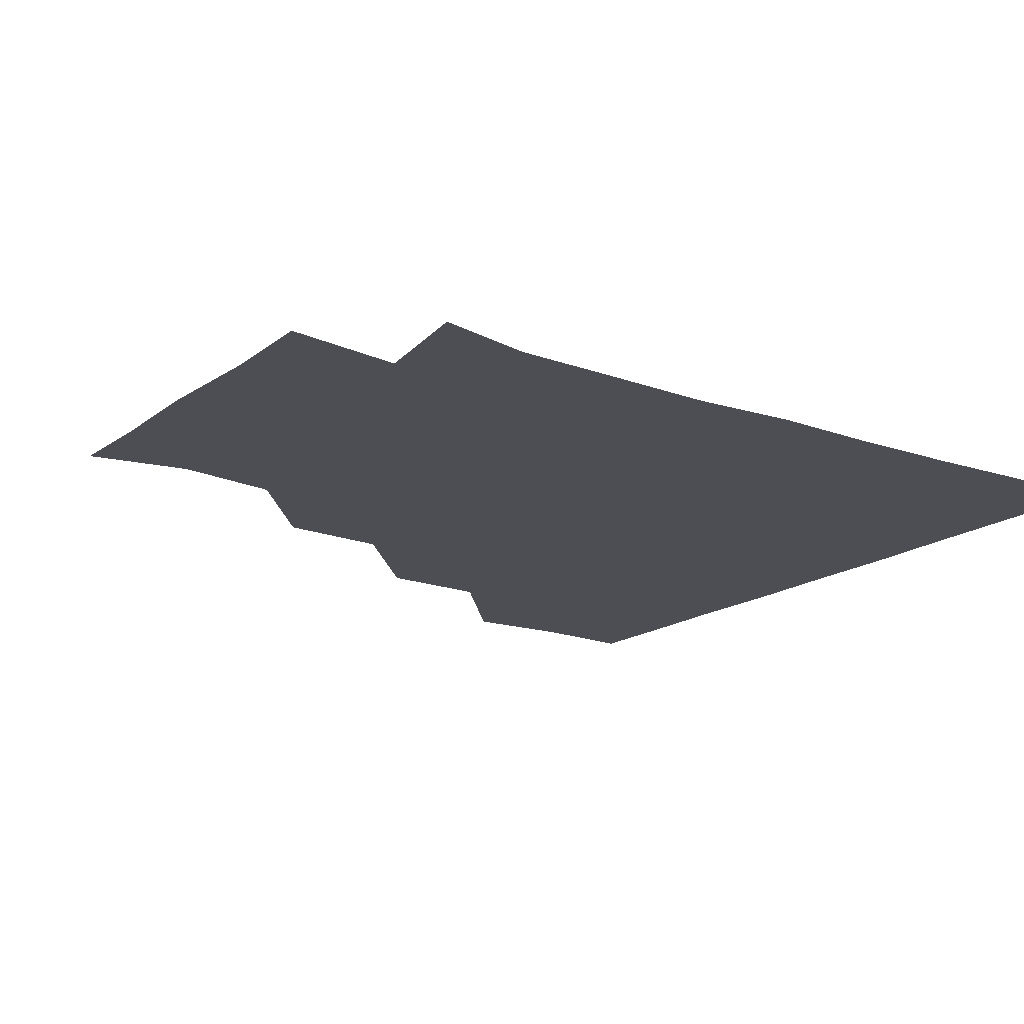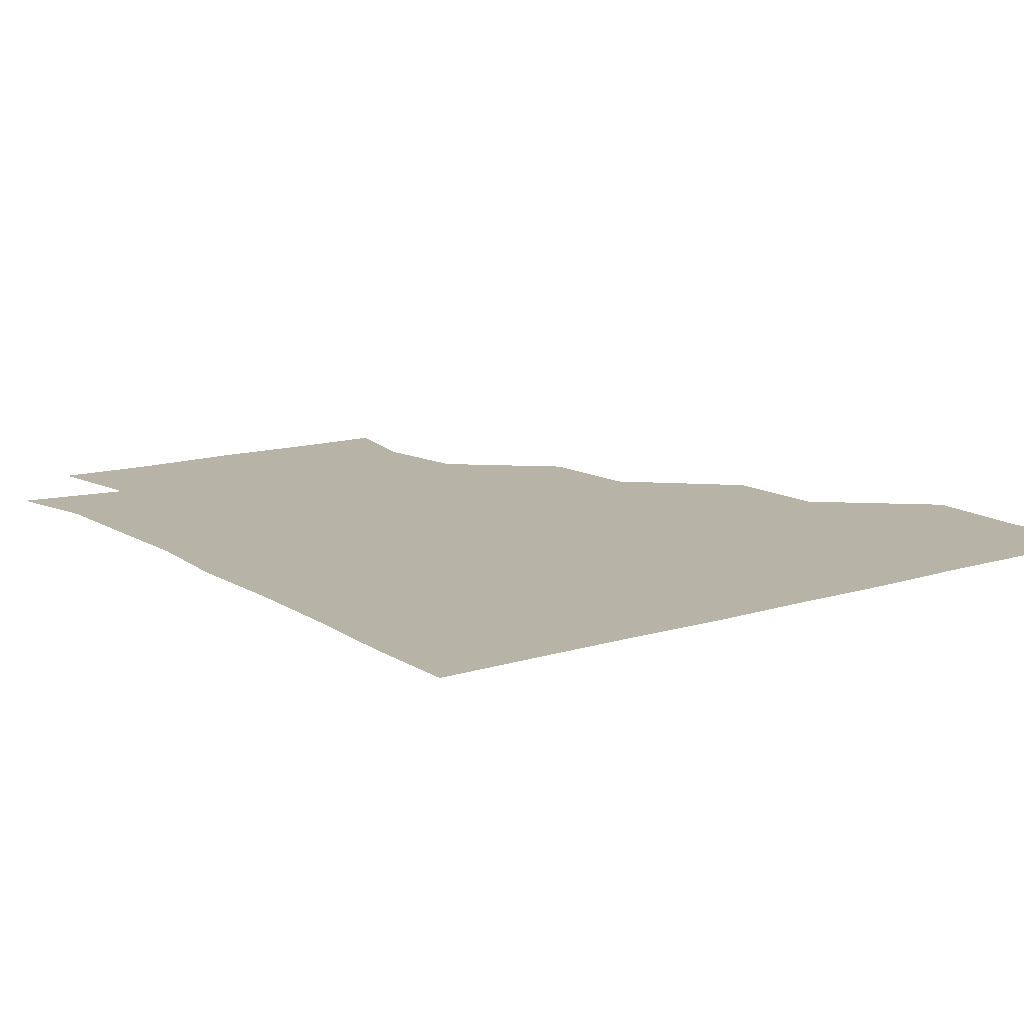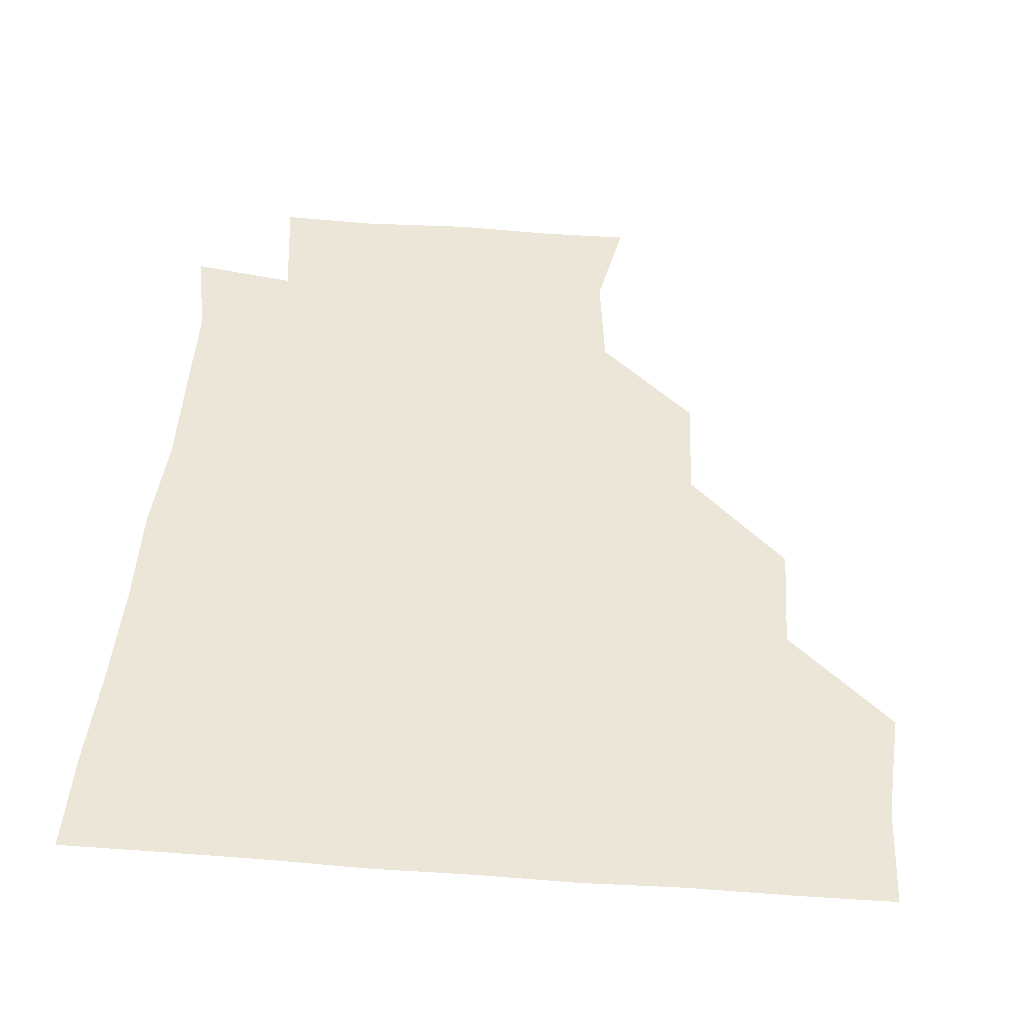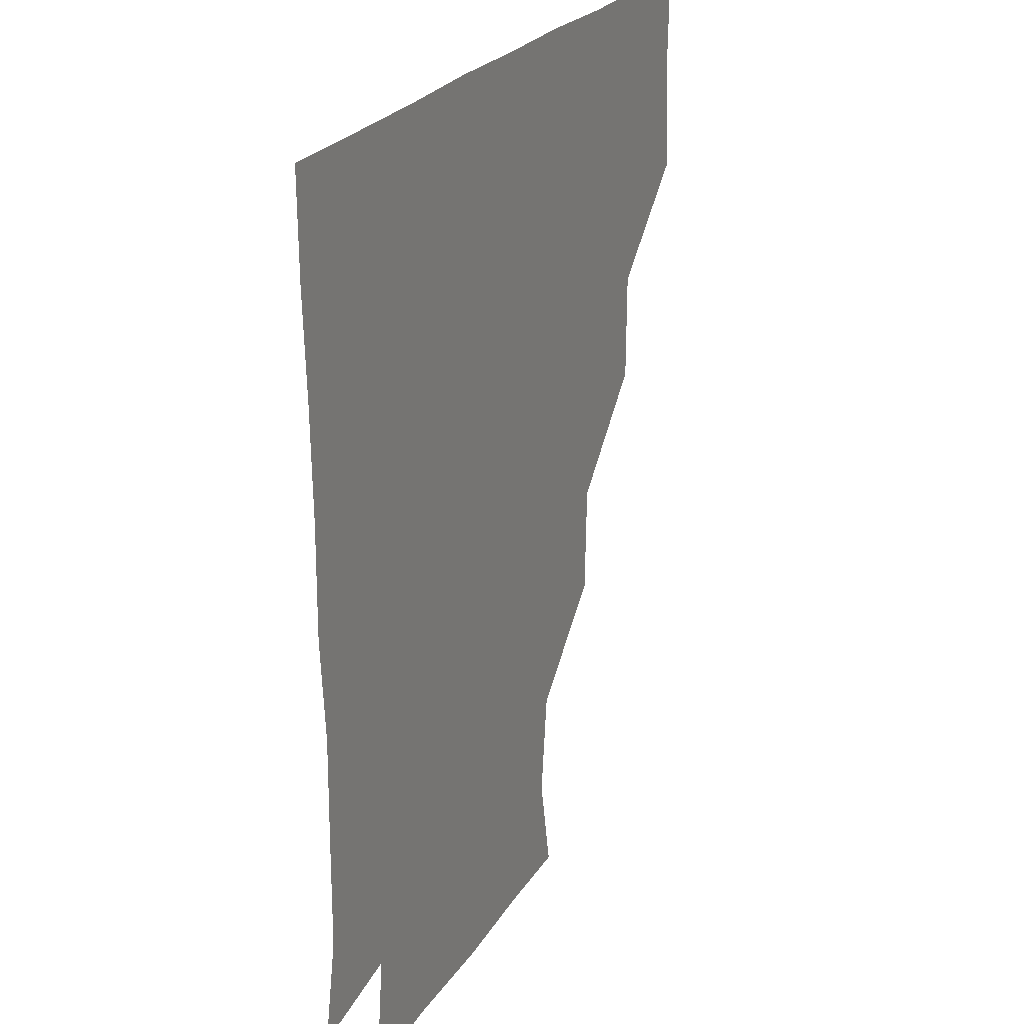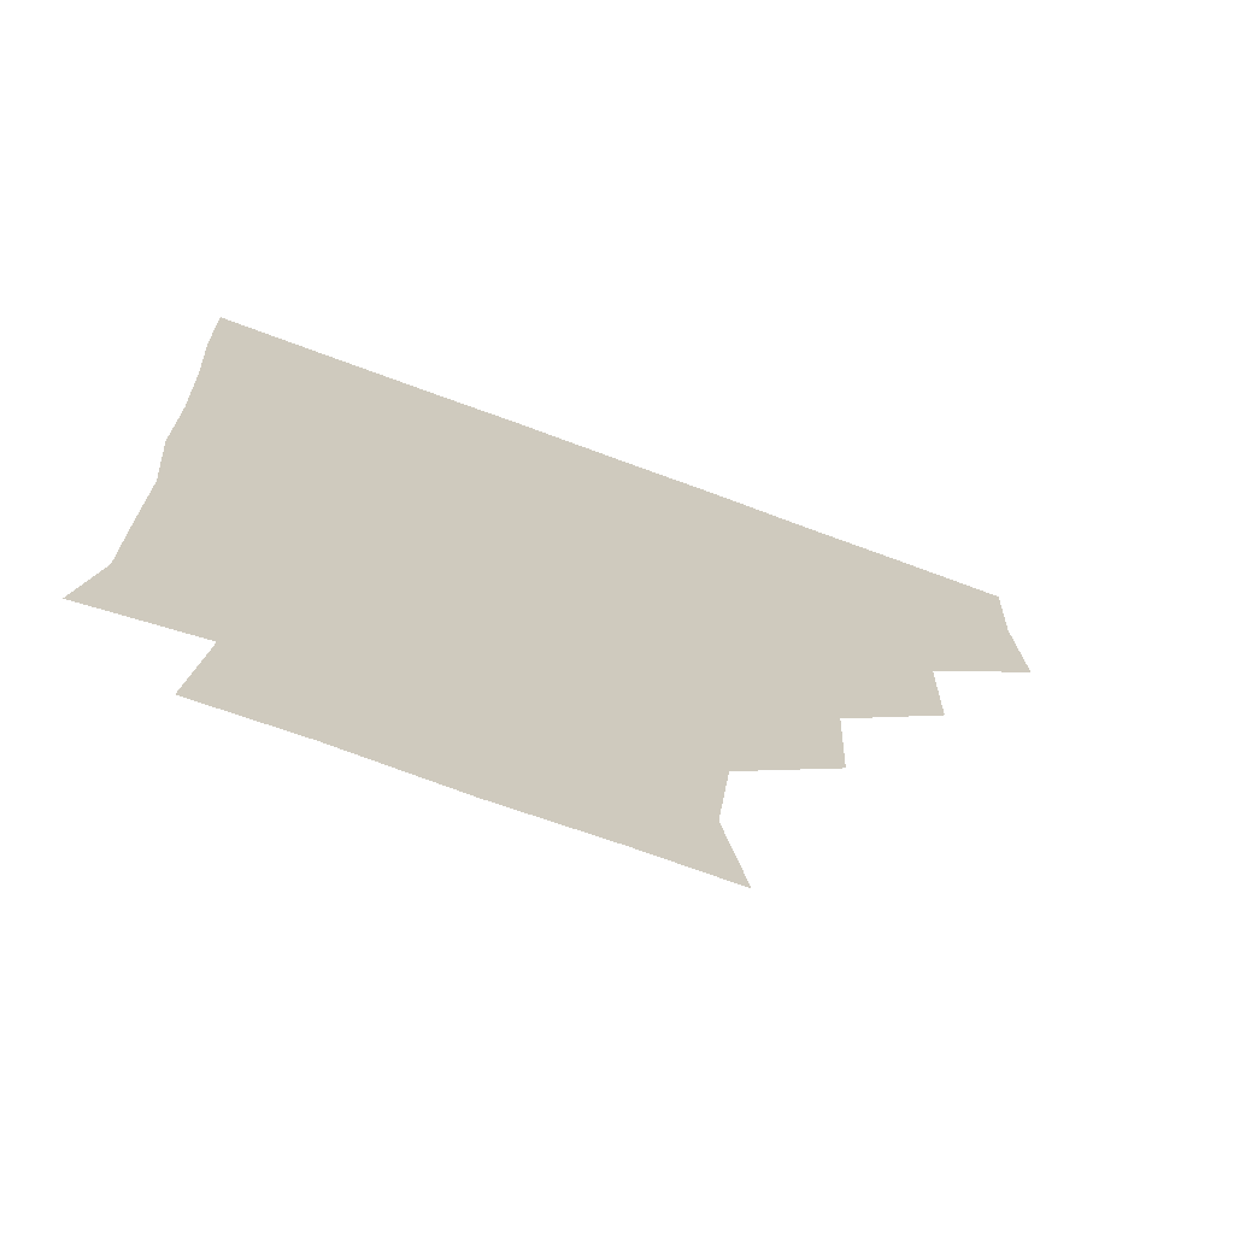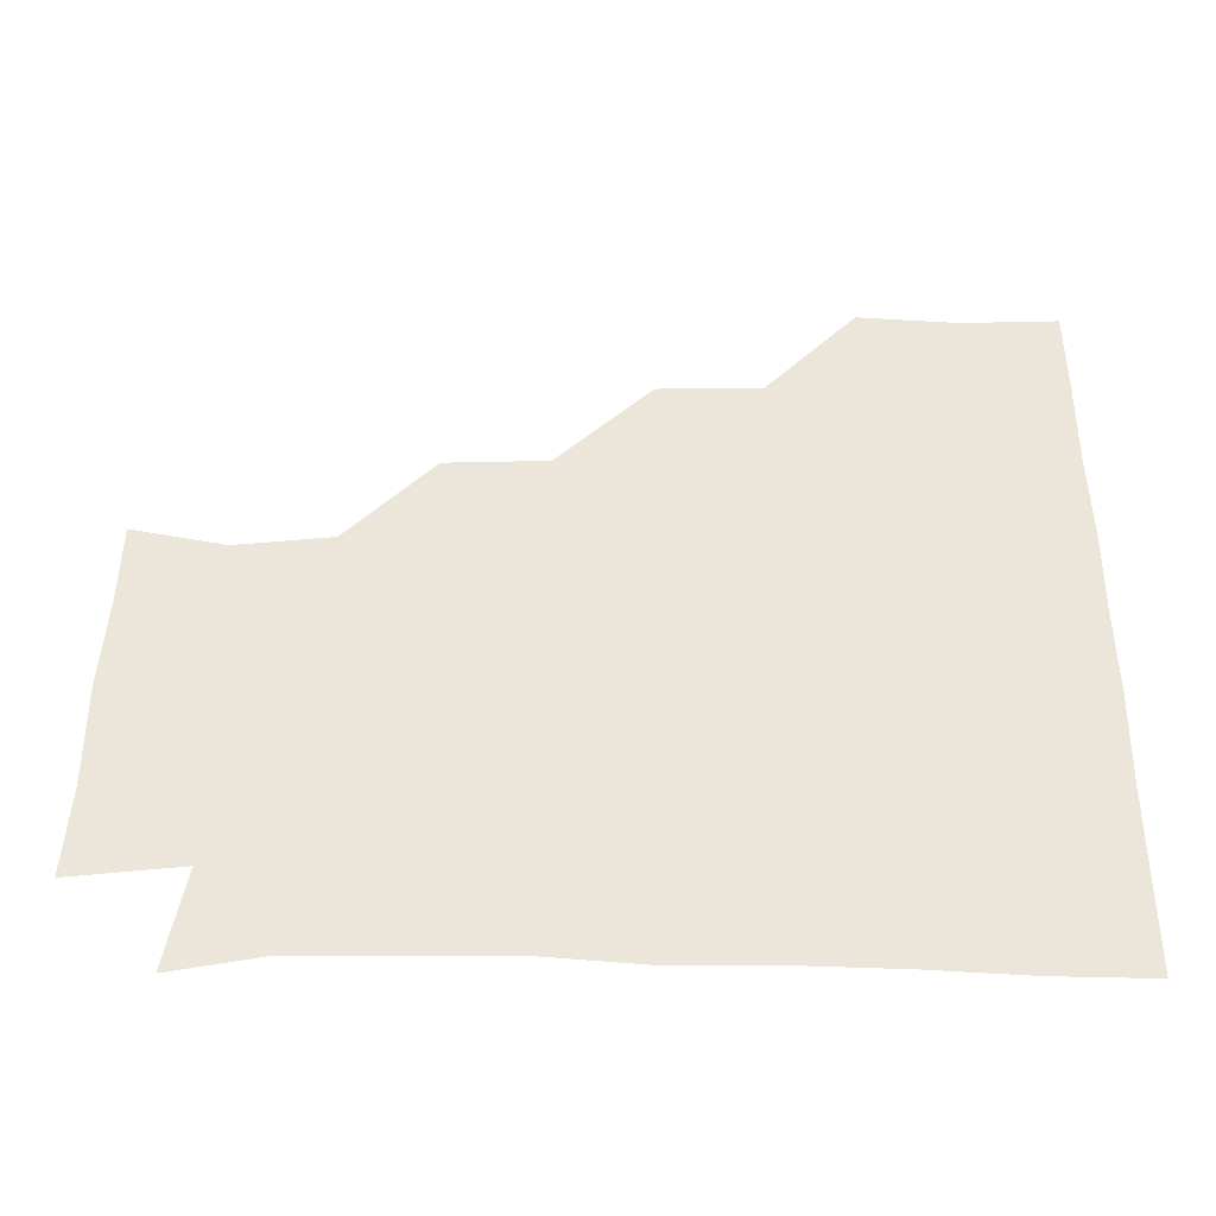
<metadata>
{"format":"obj","ext":"obj","renderer":"f3d","projection":"perspective","resolution":1024,"background":"white","views":[{"elev":-17.4,"azim":54.0,"up":"+Z"},{"elev":12.9,"azim":144.1,"up":"+Z"},{"elev":48.9,"azim":-175.5,"up":"+Z"},{"elev":23.9,"azim":114.5,"up":"+Y"},{"elev":-70.5,"azim":159.5,"up":"+Y"},{"elev":47.4,"azim":90.5,"up":"+Z"}]}
</metadata>
<code>
v 450 359 0
v 452.3 390.5 0
v 451.1 420.9 0
v 482.6 297.8 0
v 482.2 330 0
v 482.2 362.2 0
v 481.5 391.1 0
v 481 421.1 0
v 514.4 236 0
v 513.2 268.1 0
v 511.7 300.8 0
v 511.8 332.6 0
v 511.4 361.5 0
v 511.2 391 0
v 511.1 420.9 0
v 541.8 149.5 0
v 547.9 178.8 0
v 544.3 208.8 0
v 543.1 242.8 0
v 542 271.6 0
v 541.9 302.6 0
v 541.2 331.5 0
v 541.5 361.5 0
v 541.3 390.8 0
v 541 421.7 0
v 568.5 149.5 0
v 573.4 181.6 0
v 572.1 211.7 0
v 571.3 242.8 0
v 571.6 273.1 0
v 571.5 302.8 0
v 571.4 332 0
v 571.2 361.2 0
v 571.4 390.6 0
v 570.8 421.4 0
v 600 148.2 0
v 601.4 184.1 0
v 601.9 214 0
v 601.3 243.7 0
v 601.1 273.5 0
v 601.3 302.4 0
v 601.3 331.7 0
v 601.6 361.6 0
v 601.3 390.8 0
v 600.3 421.7 0
v 633.8 149.1 0
v 630.4 184.1 0
v 630.4 214.7 0
v 630.3 243.9 0
v 630.6 272.8 0
v 630.8 302.9 0
v 631.1 332.7 0
v 631.3 361.7 0
v 631.6 390.8 0
v 630.4 421 0
v 663.2 147.8 0
v 659.2 181.8 0
v 656.9 214.4 0
v 658.3 242.7 0
v 659.2 272.3 0
v 659.3 303.1 0
v 659.9 332.8 0
v 661.1 361.7 0
v 661.4 391.2 0
v 660.8 420.9 0
v 691.5 176.7 0
v 686.1 204.7 0
v 685.9 234.4 0
v 685.6 266.5 0
v 688.1 296.8 0
v 687.9 328.3 0
v 688.8 361 0
v 690.5 391.2 0
v 691 420.9 0
f 5 6 1
f 1 6 2
f 6 7 2
f 2 7 3
f 7 8 3
f 10 11 4
f 4 11 5
f 11 12 5
f 5 12 6
f 12 13 6
f 6 13 7
f 13 14 7
f 7 14 8
f 14 15 8
f 18 19 9
f 9 19 10
f 19 20 10
f 10 20 11
f 20 21 11
f 11 21 12
f 21 22 12
f 12 22 13
f 22 23 13
f 13 23 14
f 23 24 14
f 14 24 15
f 24 25 15
f 16 26 17
f 26 27 17
f 17 27 18
f 27 28 18
f 18 28 19
f 28 29 19
f 19 29 20
f 29 30 20
f 20 30 21
f 30 31 21
f 21 31 22
f 31 32 22
f 22 32 23
f 32 33 23
f 23 33 24
f 33 34 24
f 24 34 25
f 34 35 25
f 26 36 27
f 36 37 27
f 27 37 28
f 37 38 28
f 28 38 29
f 38 39 29
f 29 39 30
f 39 40 30
f 30 40 31
f 40 41 31
f 31 41 32
f 41 42 32
f 32 42 33
f 42 43 33
f 33 43 34
f 43 44 34
f 34 44 35
f 44 45 35
f 36 46 37
f 46 47 37
f 37 47 38
f 47 48 38
f 38 48 39
f 48 49 39
f 39 49 40
f 49 50 40
f 40 50 41
f 50 51 41
f 41 51 42
f 51 52 42
f 42 52 43
f 52 53 43
f 43 53 44
f 53 54 44
f 44 54 45
f 54 55 45
f 46 56 47
f 56 57 47
f 47 57 48
f 57 58 48
f 48 58 49
f 58 59 49
f 49 59 50
f 59 60 50
f 50 60 51
f 60 61 51
f 51 61 52
f 61 62 52
f 52 62 53
f 62 63 53
f 53 63 54
f 63 64 54
f 54 64 55
f 64 65 55
f 57 66 58
f 66 67 58
f 58 67 59
f 67 68 59
f 59 68 60
f 68 69 60
f 60 69 61
f 69 70 61
f 61 70 62
f 70 71 62
f 62 71 63
f 71 72 63
f 63 72 64
f 72 73 64
f 64 73 65
f 73 74 65

</code>
